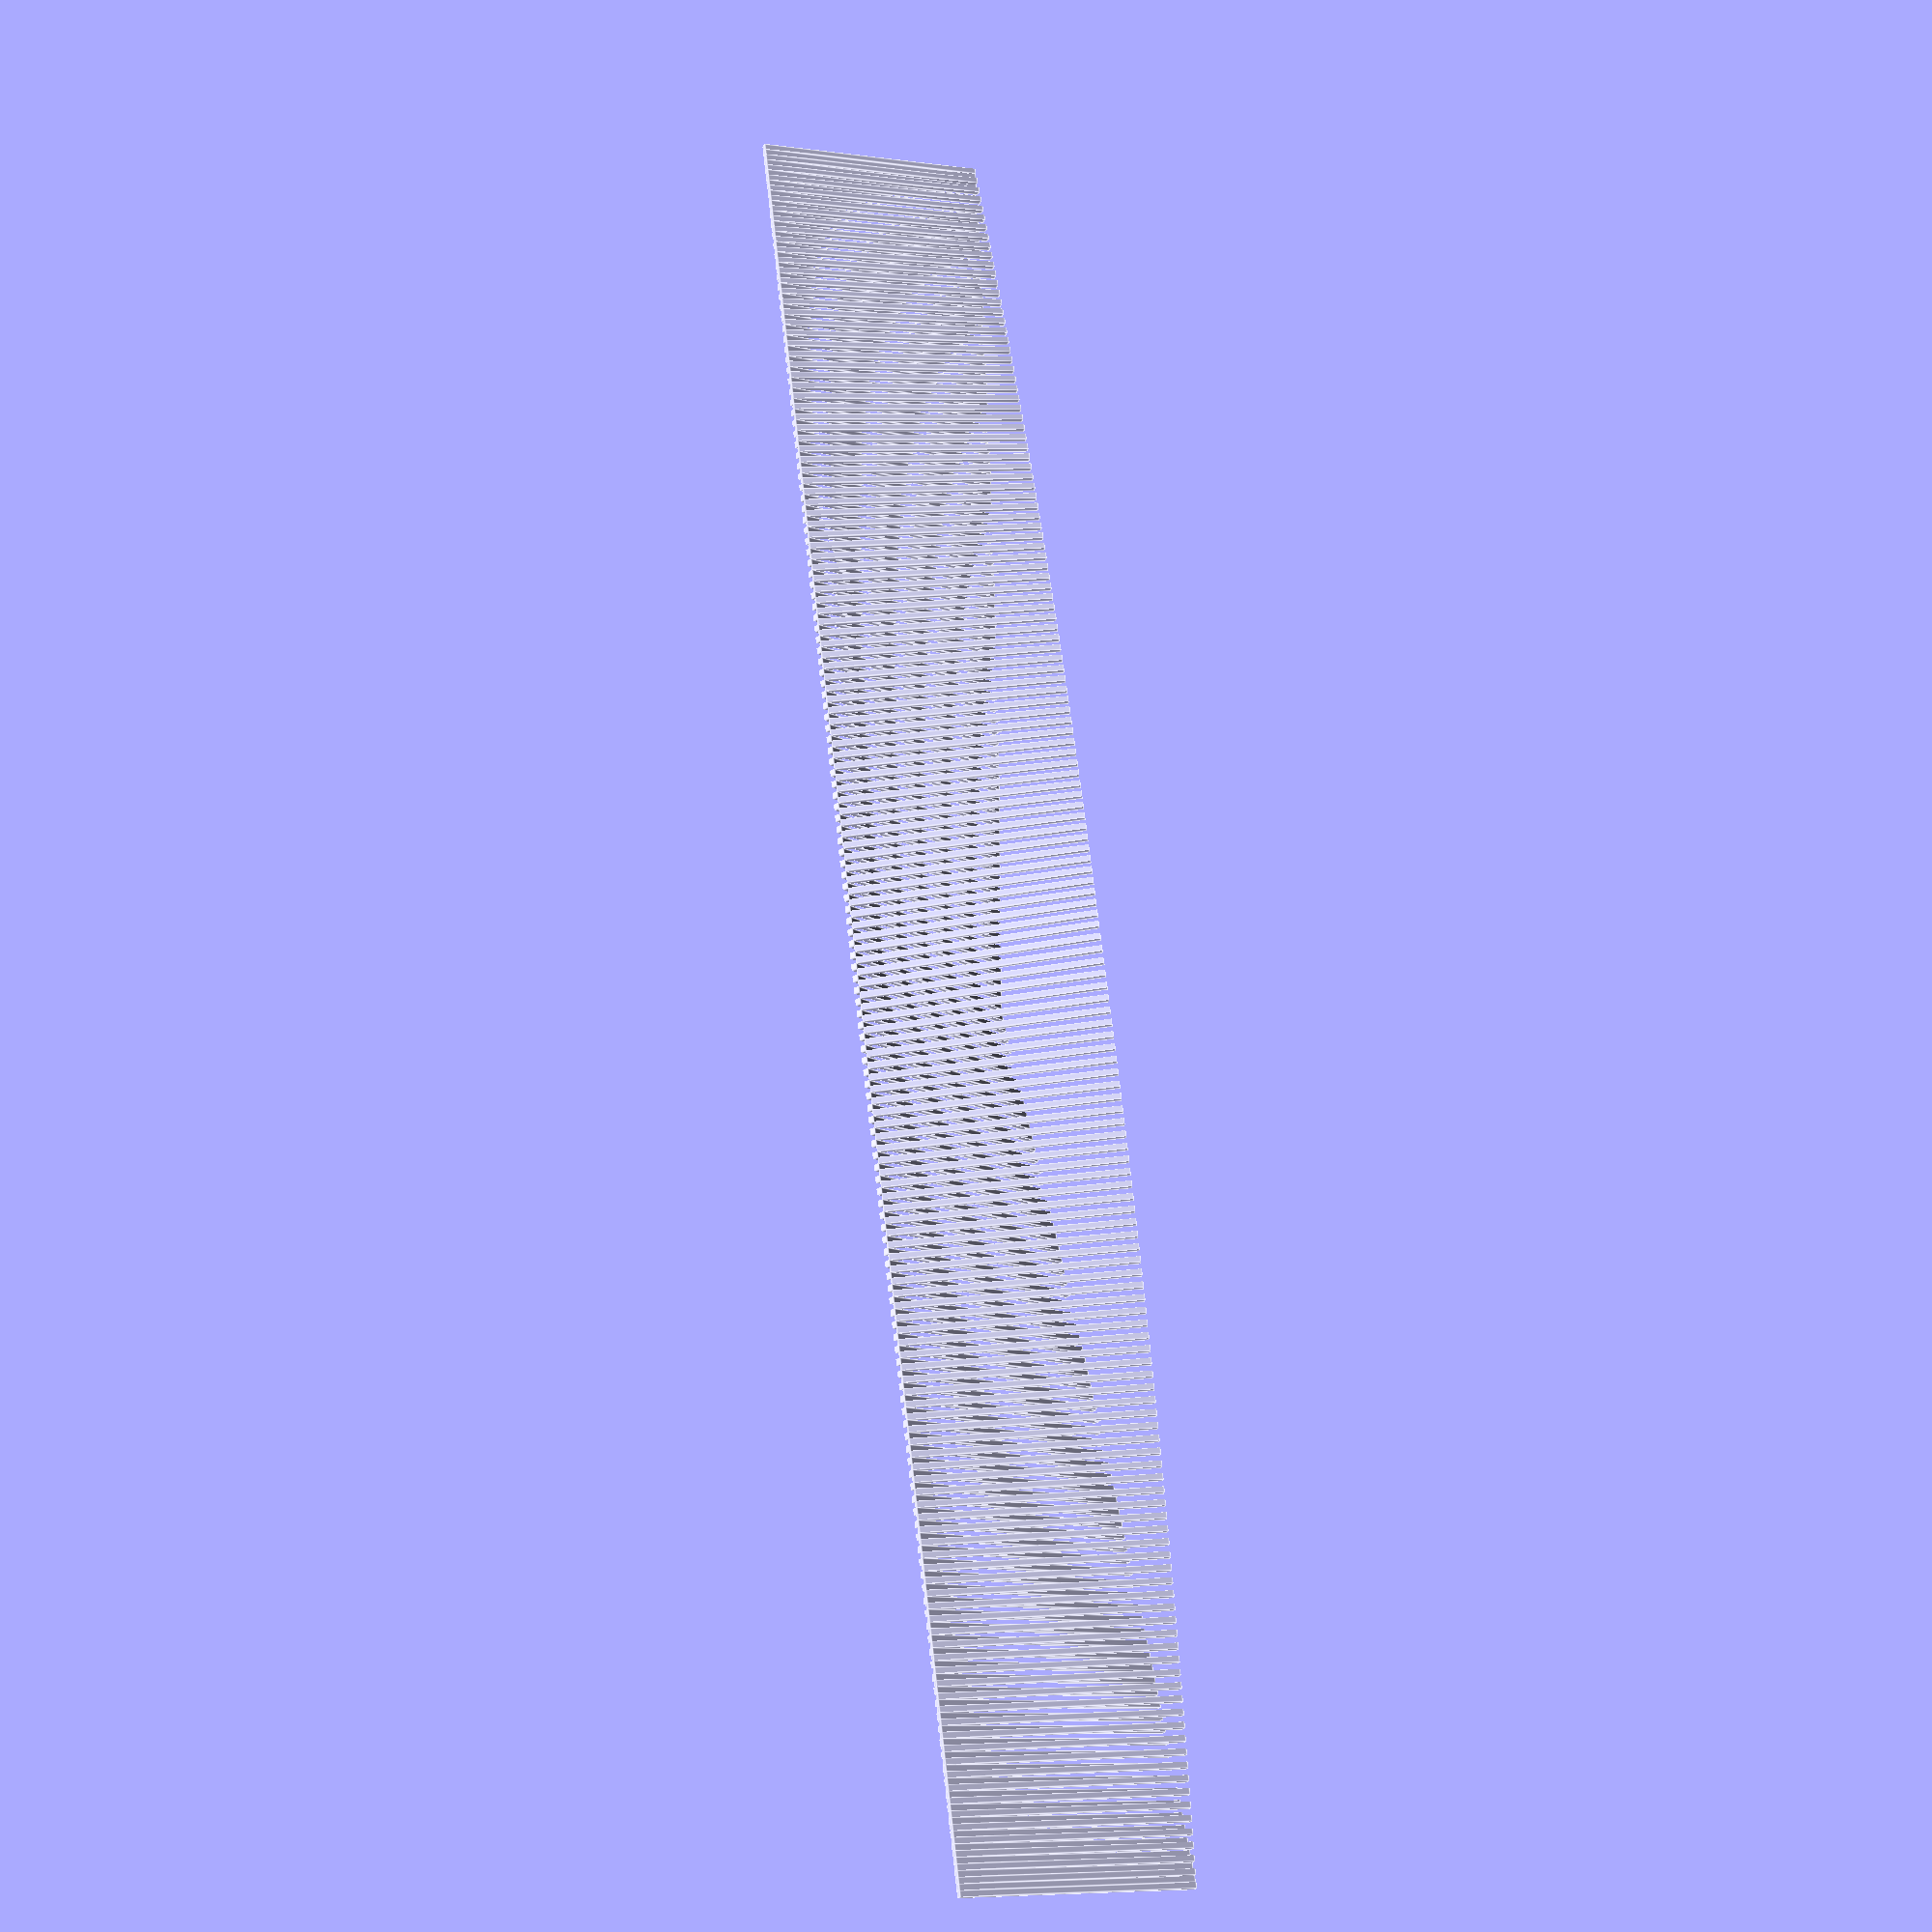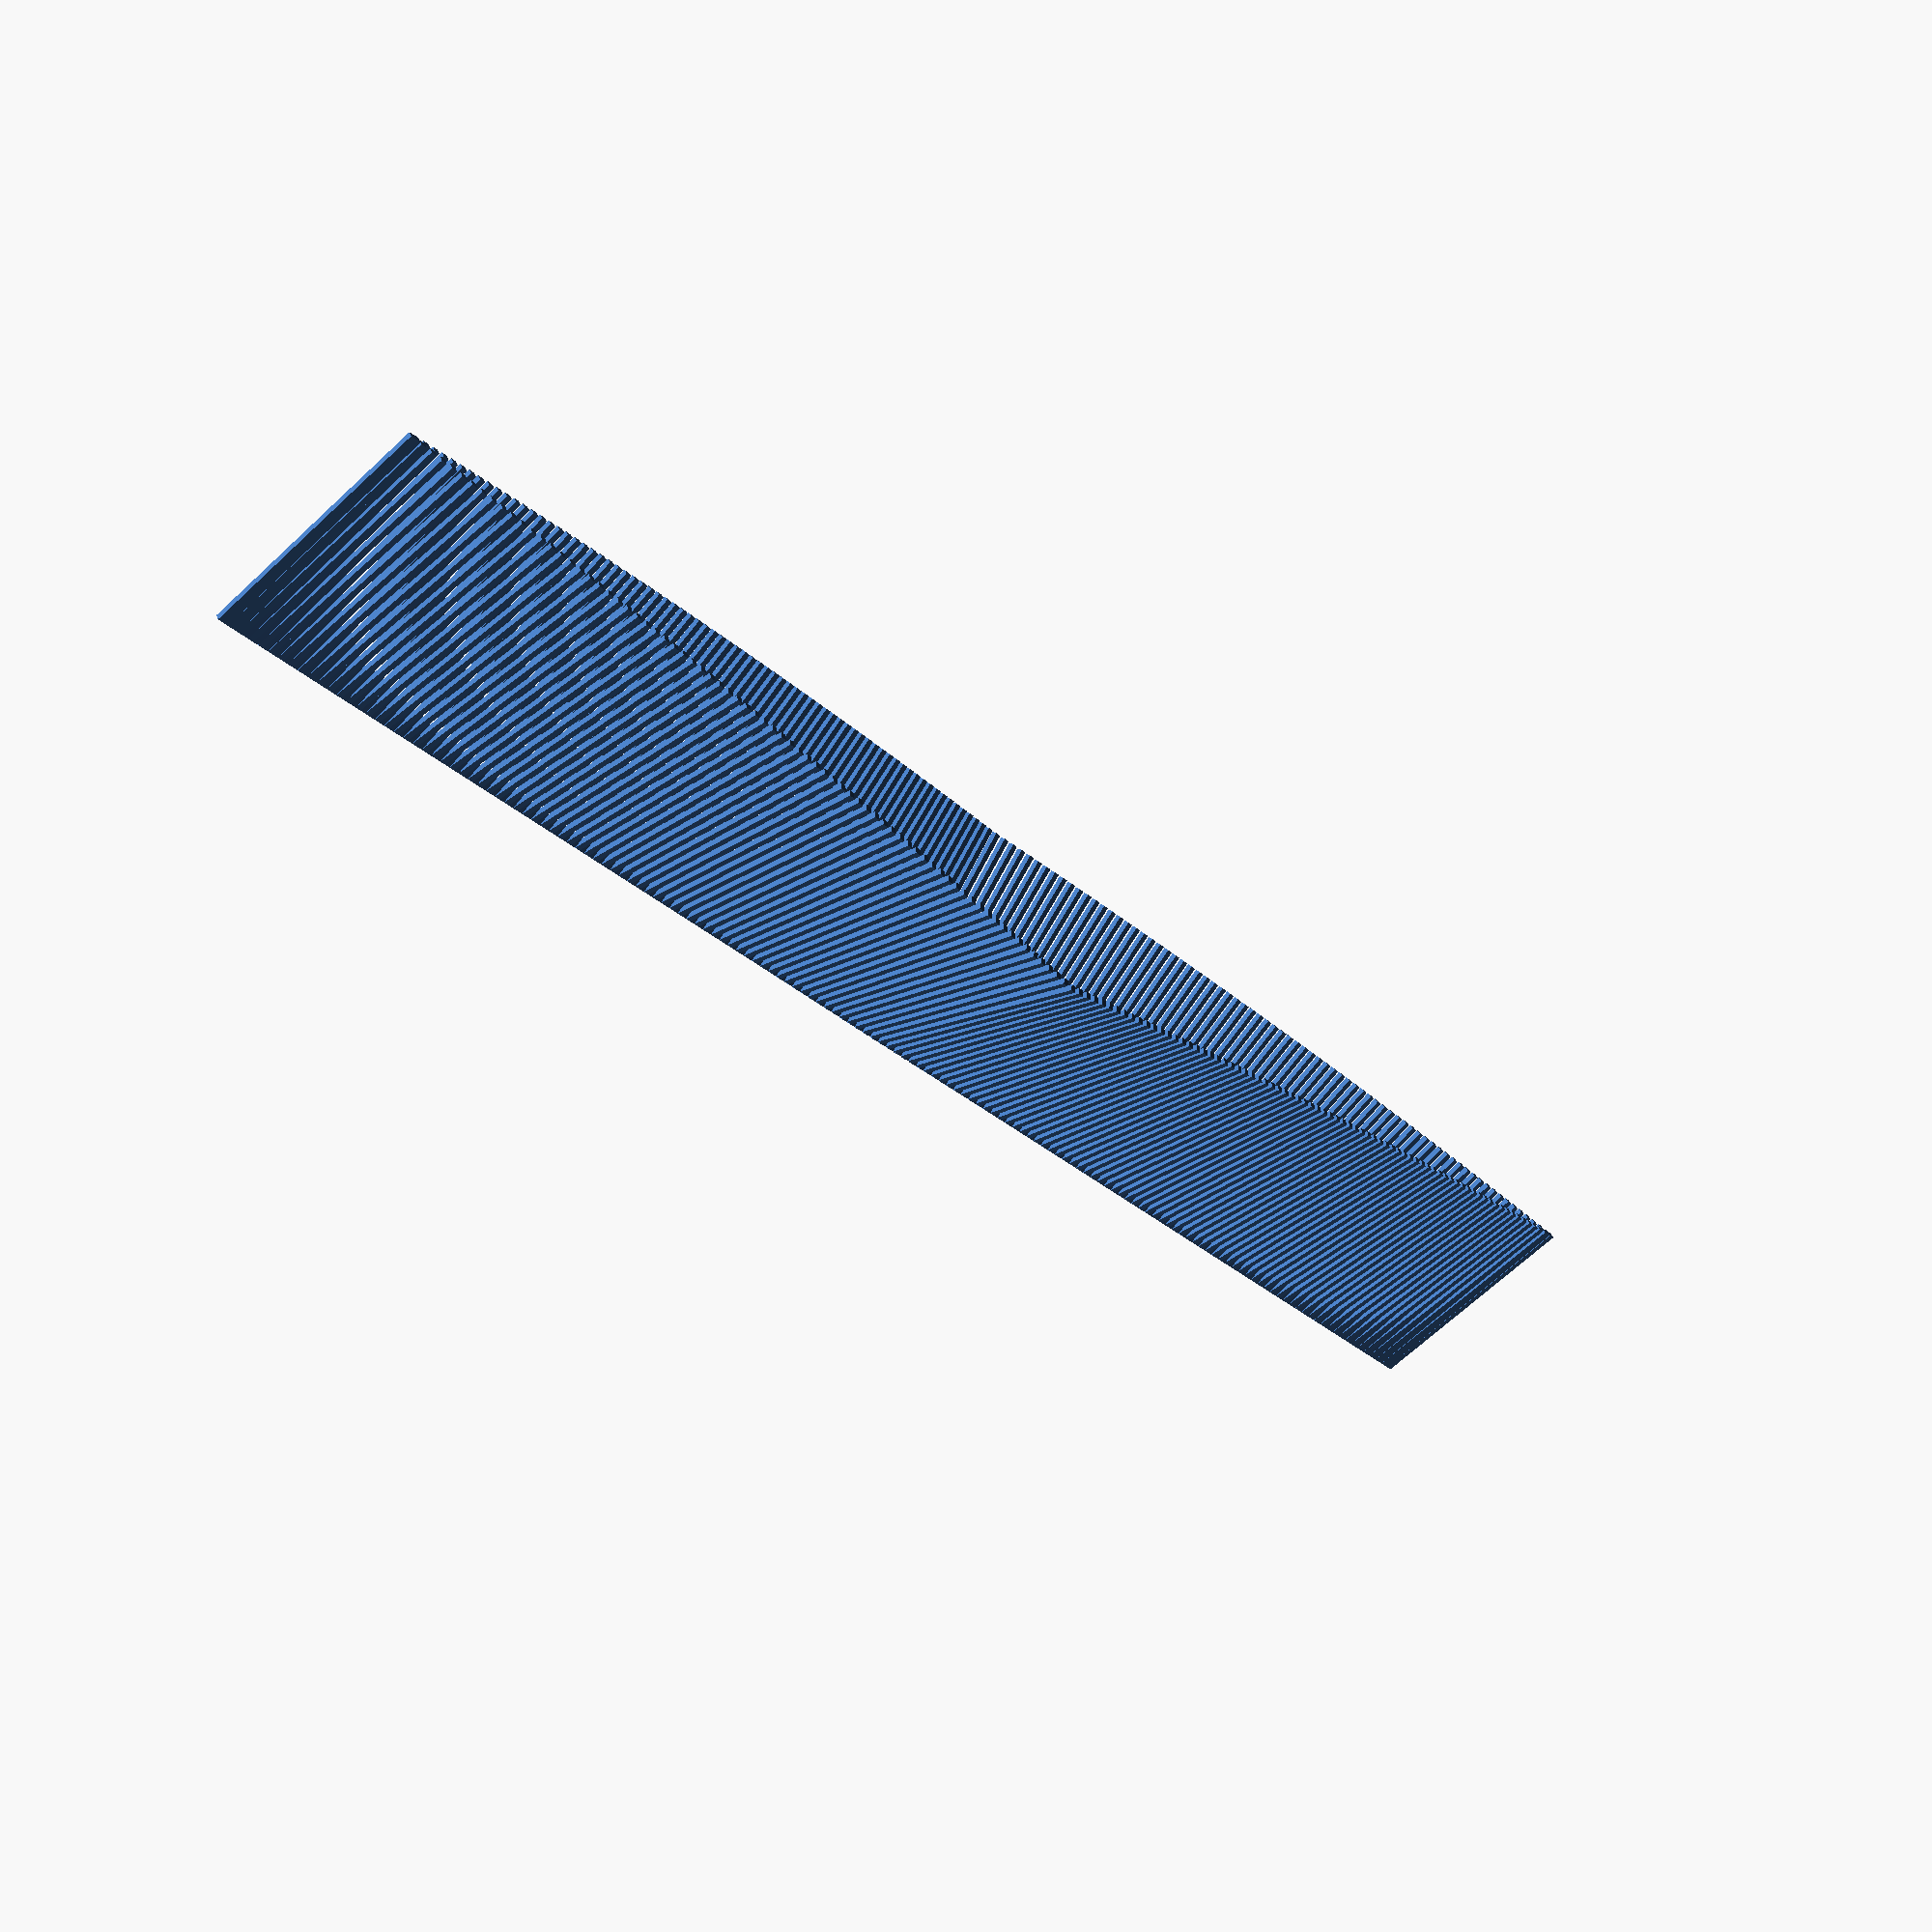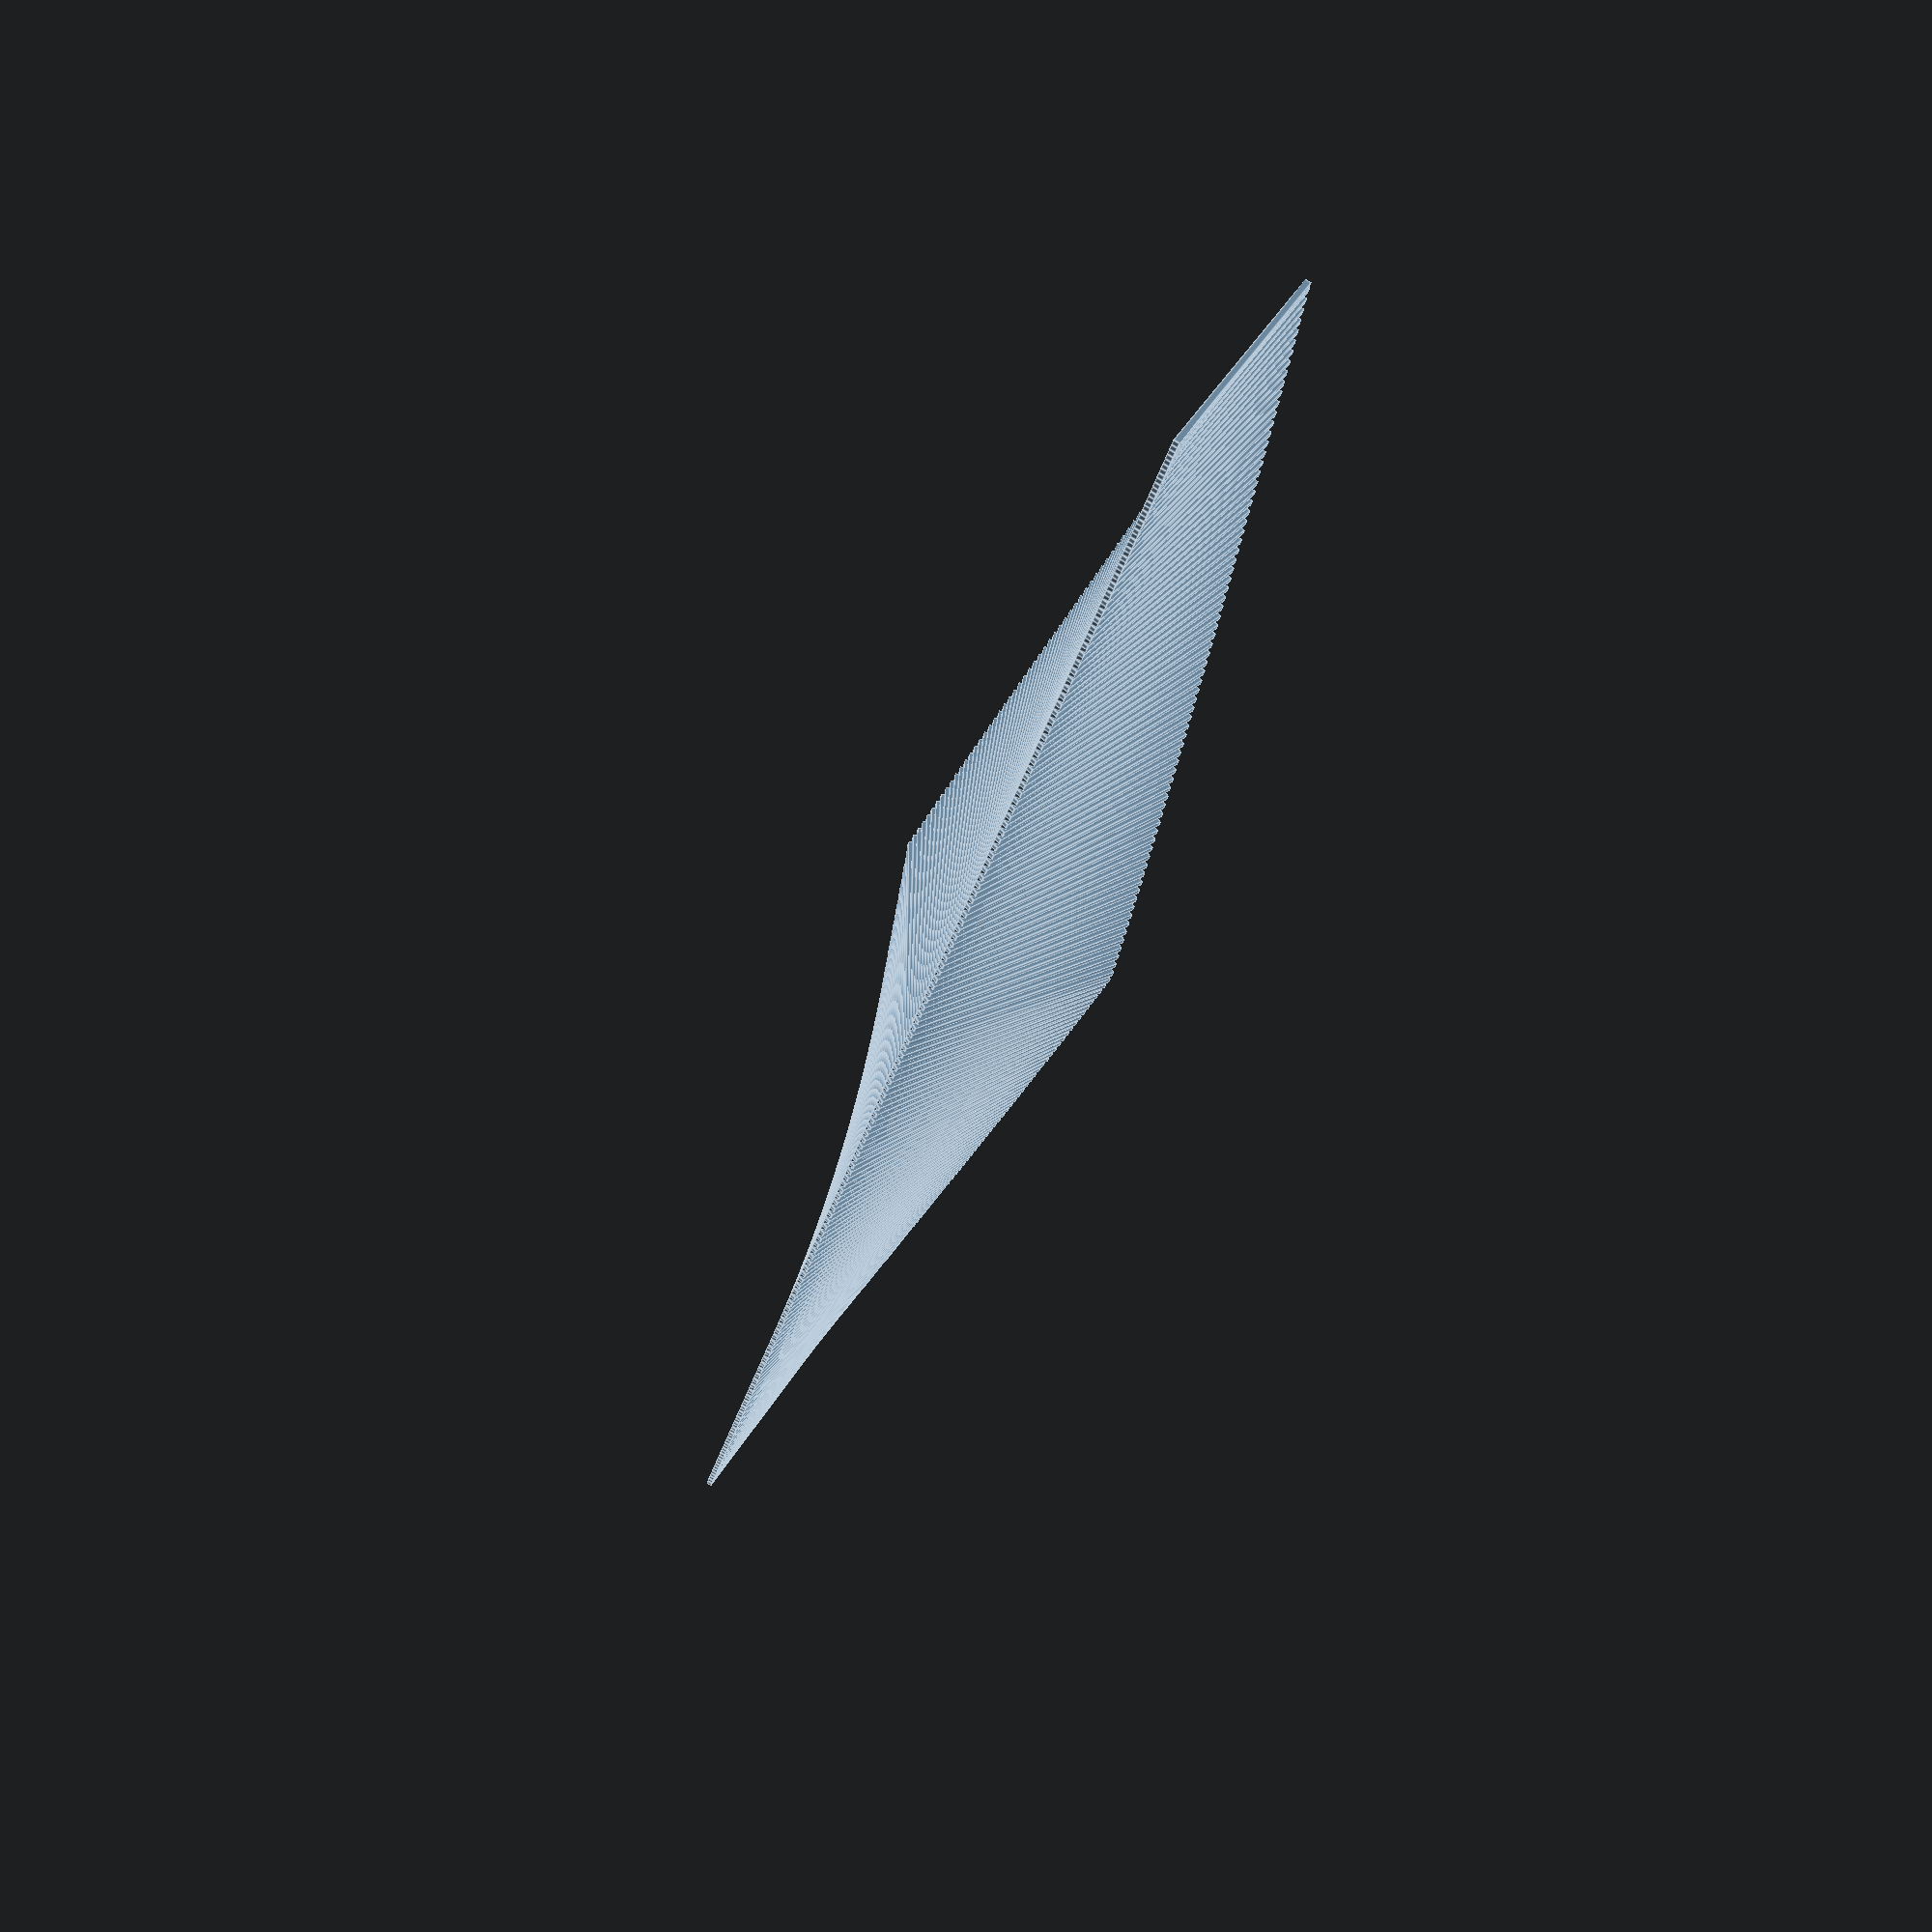
<openscad>
/**
Model coded by @ken4rab
With licence cc-by-sa 4.0

https://creativecommons.org/licenses/by-sa/4.0/
*/

function mod(X, N)= 
    (X/N - floor(X/N))*N;    
thickness = 3*2.54;    
layers = 300;
module module_wood_bar(x, rotating_height= 0.5,
    angle = 0,
    side = 0,
    long = 300){
angle = pow(-1,side)*abs(angle);
translate([x, 0, 0])
        rotate(a = angle,     
               v=[1,0,0])
        cube(size = [thickness,thickness, long]);    
};


function angle_function(x) = (layers/2-abs(x-layers/2))/5;
//echo(concat("thickness",thickness))
//echo(concat("thickness2",thickness))

for (x = [0:1:300]){
    //echo(concat("x",x))
//    echo("power",pow(-1, mod(x,2)))
    angle = angle_function(x);
    module_wood_bar(x = x*thickness, 
    side = mod(x,2),
    rotating_height = 0.5,
    angle = angle);
}

</openscad>
<views>
elev=186.2 azim=286.1 roll=293.7 proj=p view=edges
elev=66.4 azim=332.8 roll=313.4 proj=p view=solid
elev=133.2 azim=73.2 roll=330.4 proj=p view=edges
</views>
